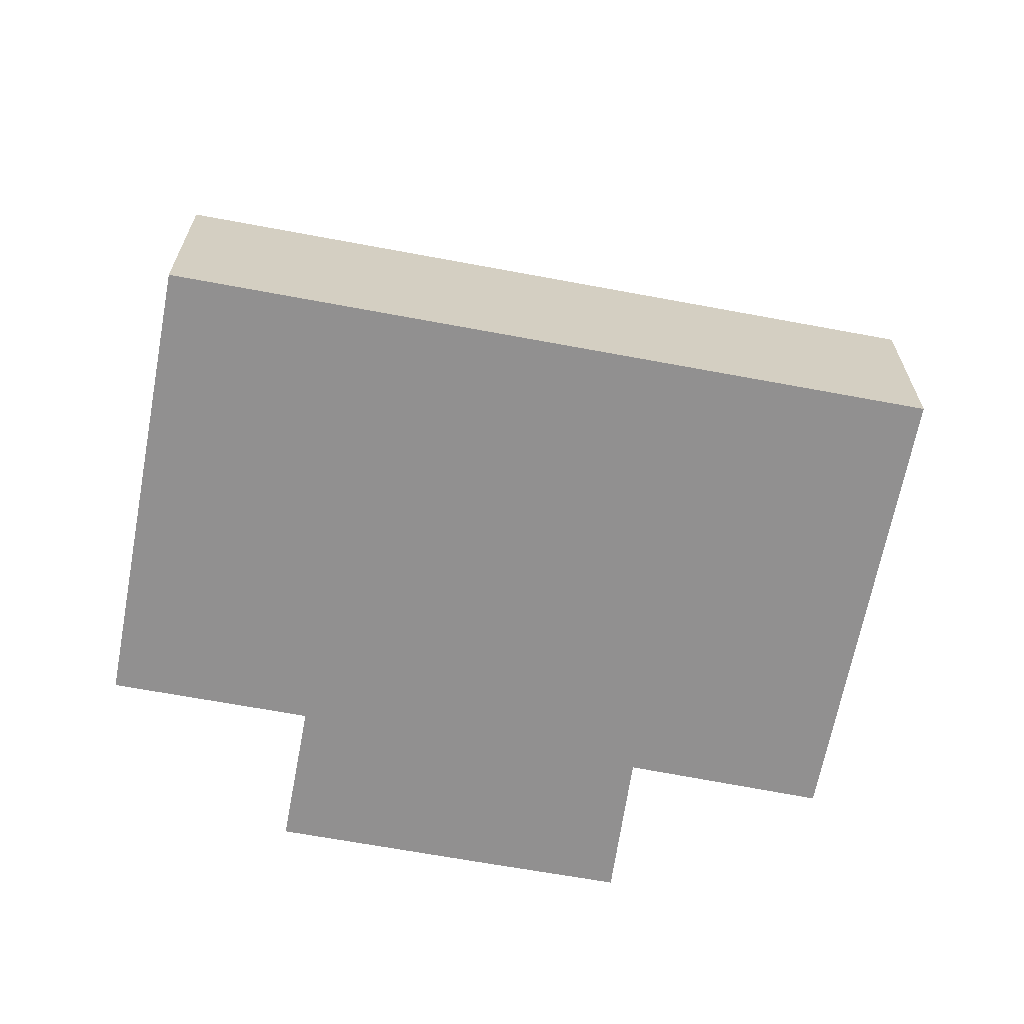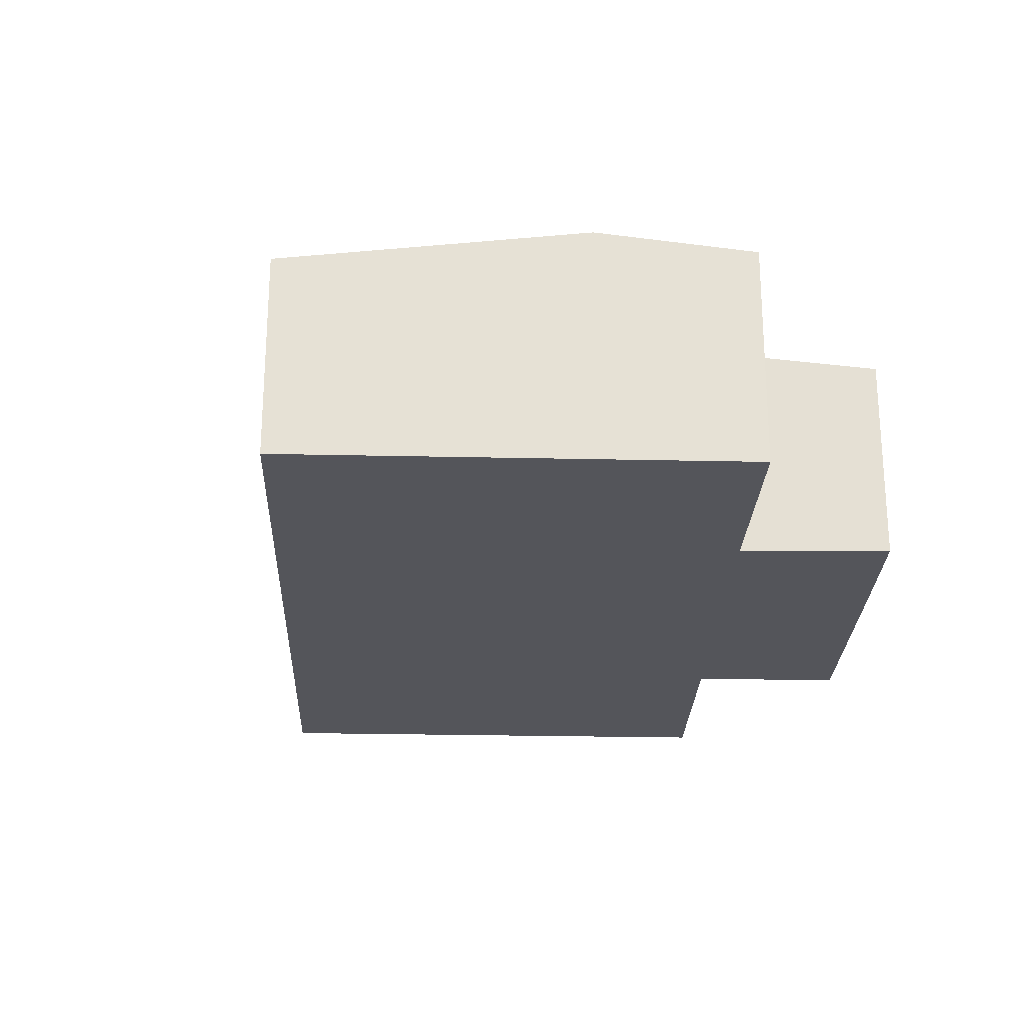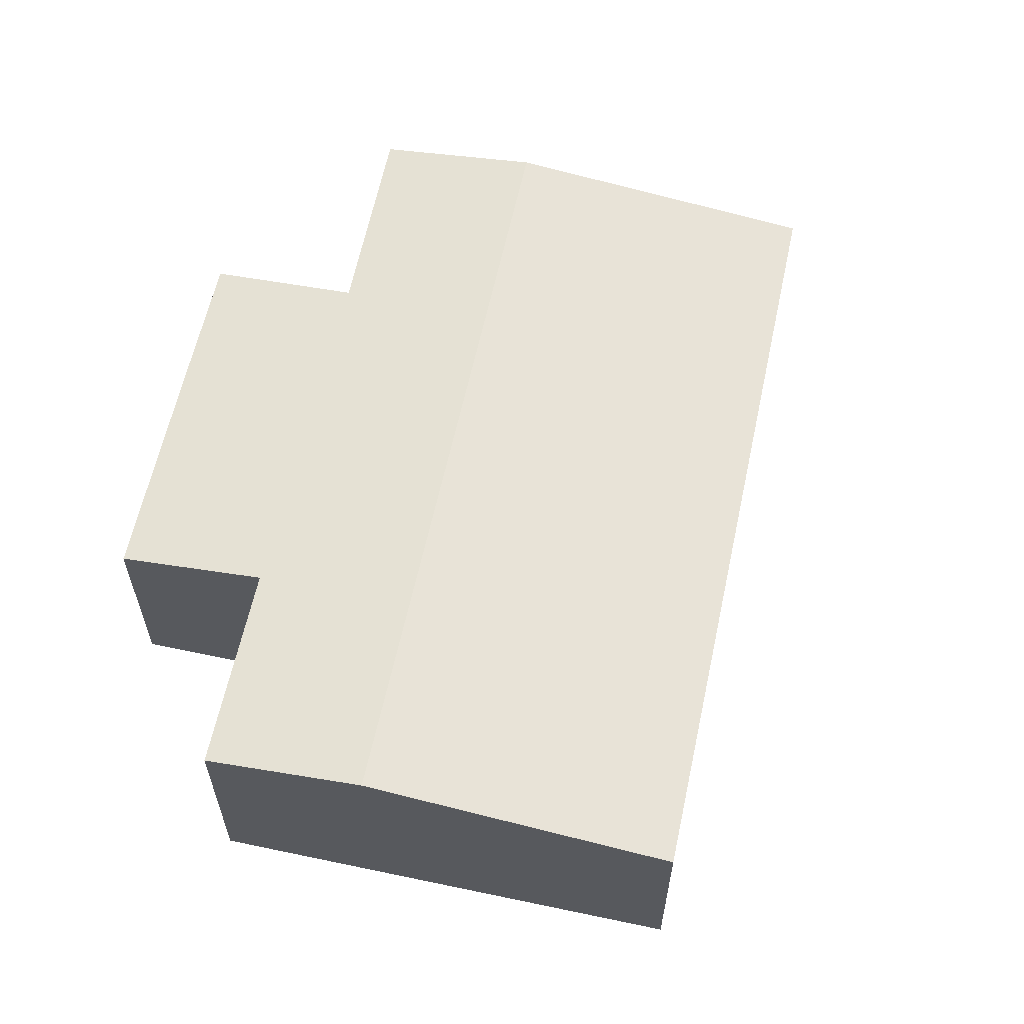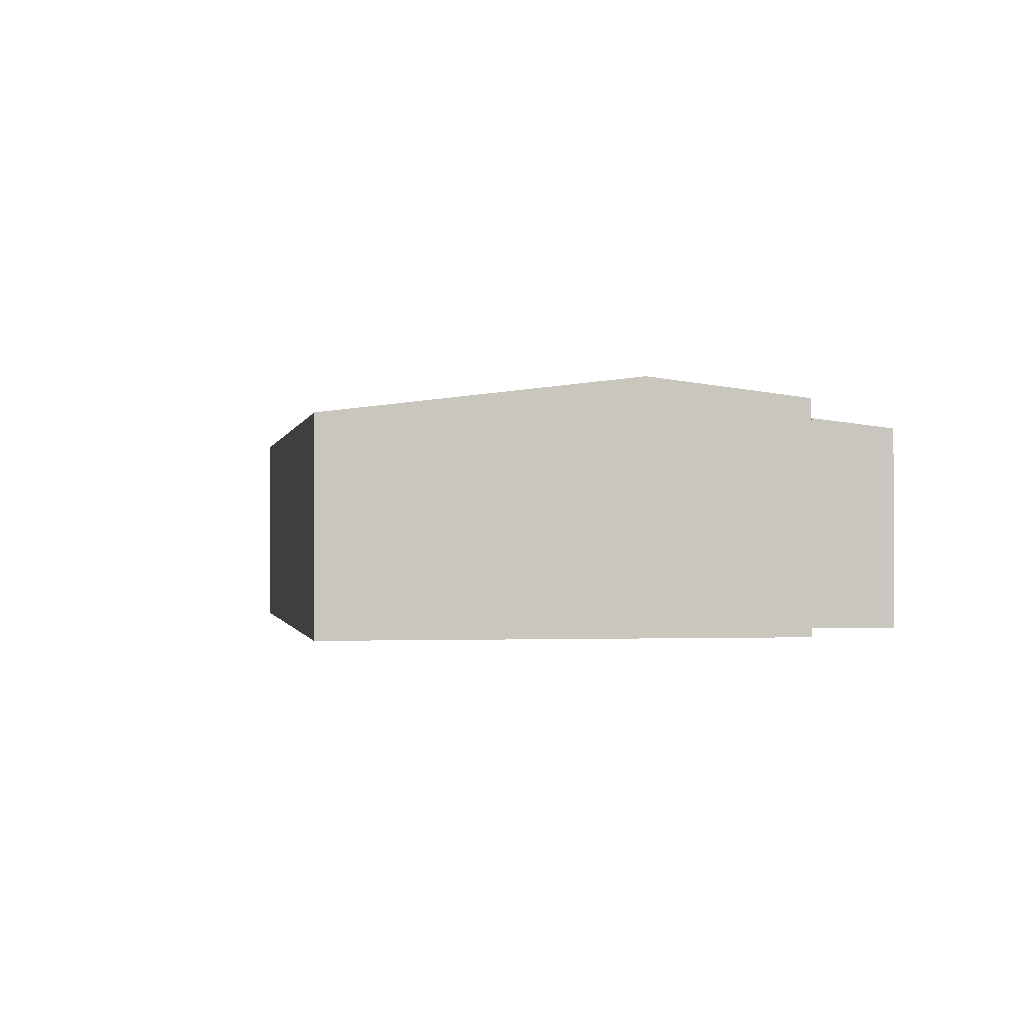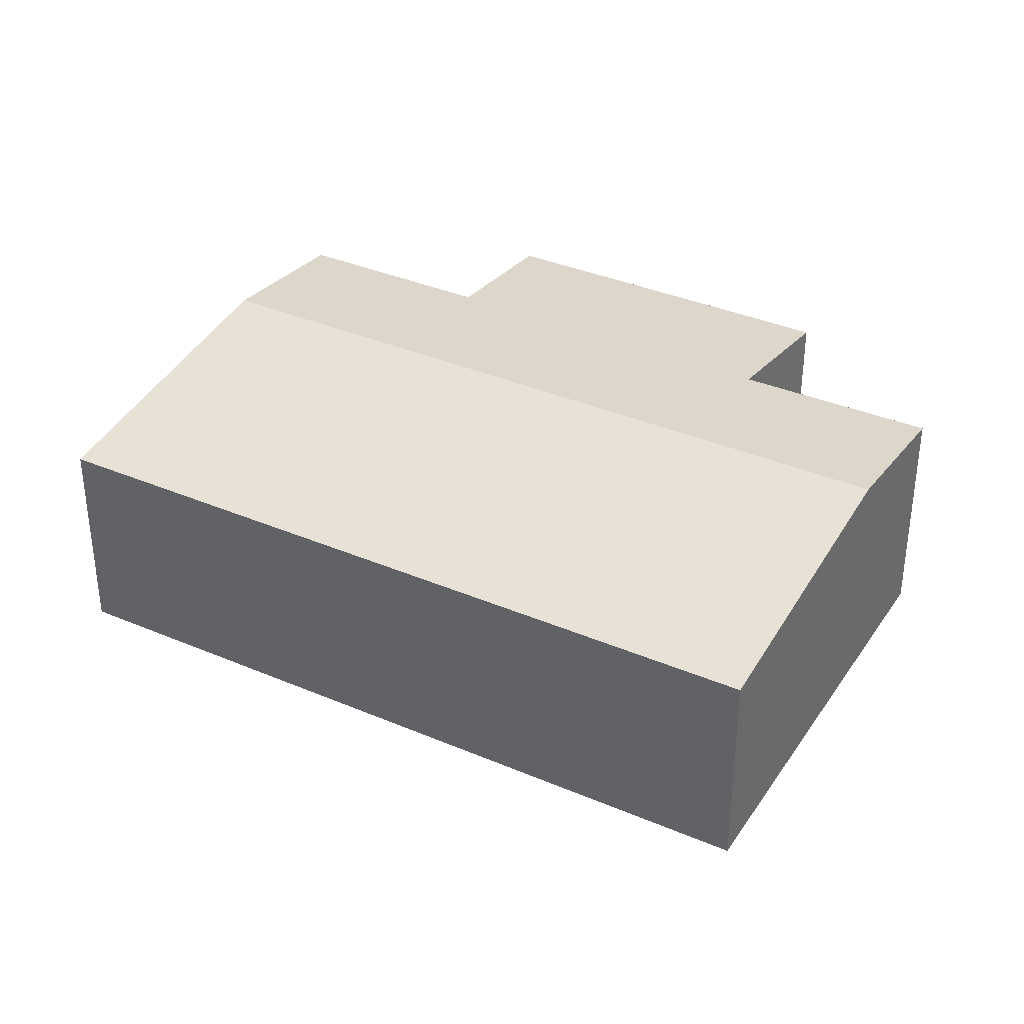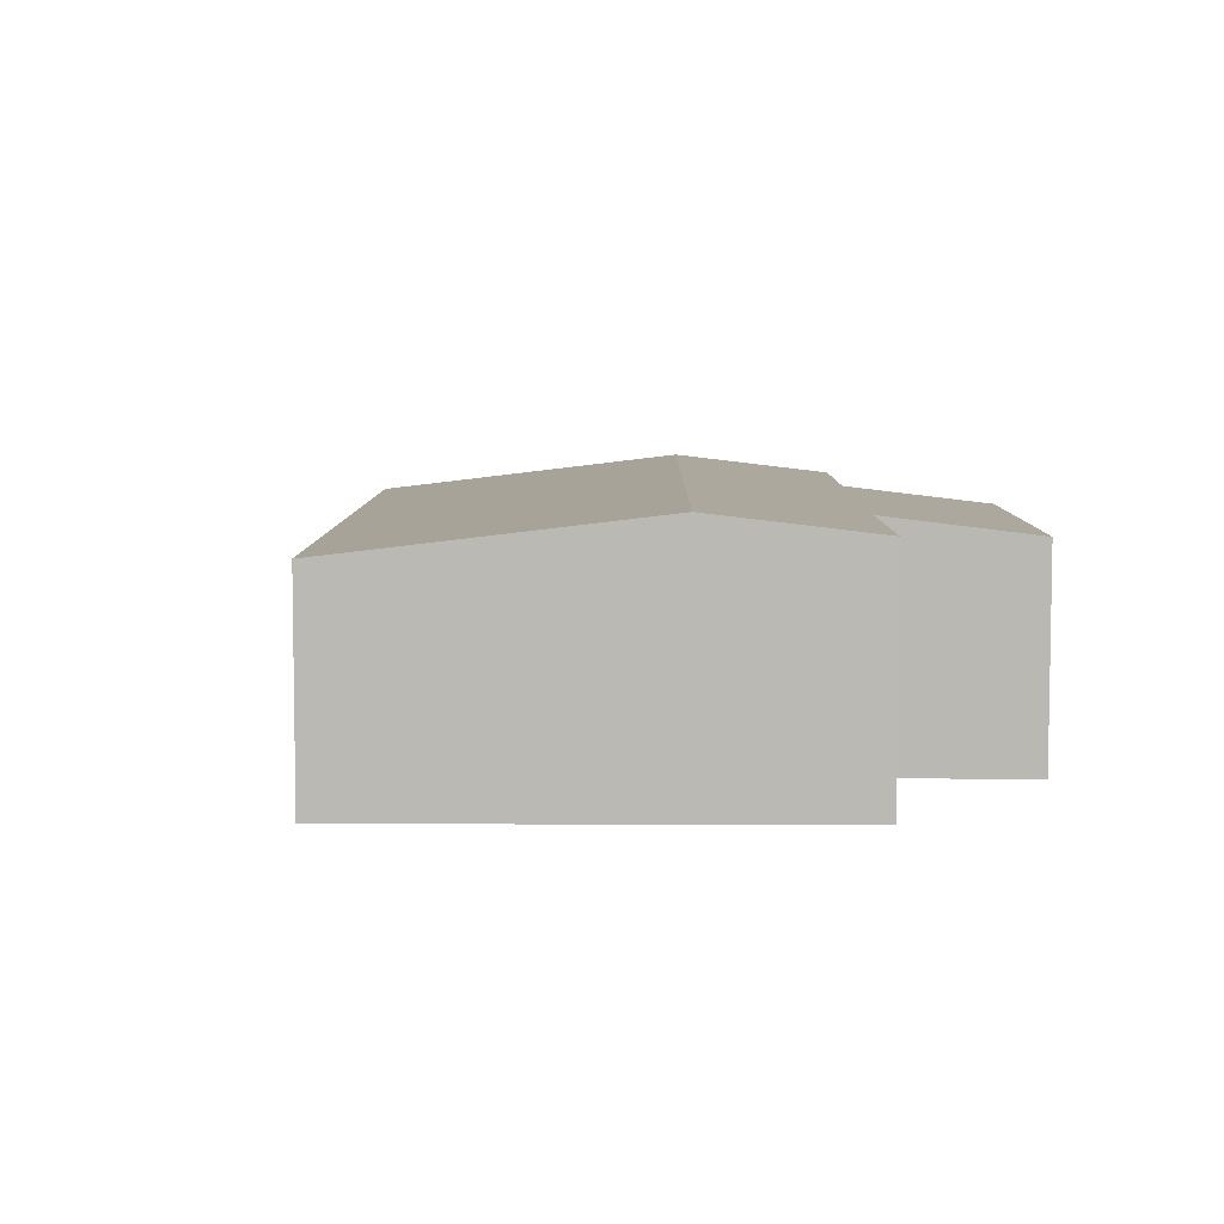
<metadata>
{"format":"obj","ext":"obj","renderer":"f3d","projection":"perspective","resolution":1024,"background":"white","views":[{"elev":-65.8,"azim":-68.8,"up":"+Y"},{"elev":-25.0,"azim":29.8,"up":"+Y"},{"elev":61.3,"azim":-136.0,"up":"+Y"},{"elev":-0.7,"azim":22.6,"up":"+Y"},{"elev":36.1,"azim":-28.9,"up":"+Y"},{"elev":6.7,"azim":32.3,"up":"+Y"}]}
</metadata>
<code>
v  9.131 2.508 0.563
v  7.648 2.508 -1.823
v  6.122 2.721 -0.875
v  3.165 2.95 -1.967
v  4.809 2.721 -2.988
v  8.074 2.95 5.933
v  8.397 2.725 2.848
v  9.713 2.722 4.915
v  9.986 2.509 1.953
v  0 2.508 1.536e-16
v  4.909 2.508 7.9
v  6.122 5.358e-17 -0.875
v  7.648 1.116e-16 -1.823
v  4.809 1.83e-16 -2.988
v  3.165 1.204e-16 -1.967
v  0 0 0
v  8.397 -1.744e-16 2.848
v  9.713 -3.01e-16 4.915
v  9.986 -1.196e-16 1.953
v  9.131 -3.447e-17 0.563
v  4.909 -4.837e-16 7.9
v  8.074 -3.633e-16 5.933
g defaultobject
f 1 2 3
f 4 3 5
f 3 4 6
f 3 6 7
f 3 7 1
f 7 6 8
f 9 1 7
f 10 6 4
f 6 10 11
f 2 12 3
f 12 2 13
f 14 4 5
f 4 14 10
f 10 14 15
f 10 15 16
f 12 5 3
f 5 12 14
f 8 17 7
f 17 8 18
f 19 1 9
f 1 19 2
f 2 19 20
f 2 20 13
f 16 11 10
f 11 16 21
f 21 6 11
f 6 21 22
f 6 22 8
f 8 22 18
f 17 9 7
f 9 17 19
f 20 12 13
f 19 17 20
f 12 15 14
f 15 12 16
f 16 12 21
f 21 12 20
f 21 20 17
f 21 17 22
f 22 17 18

</code>
